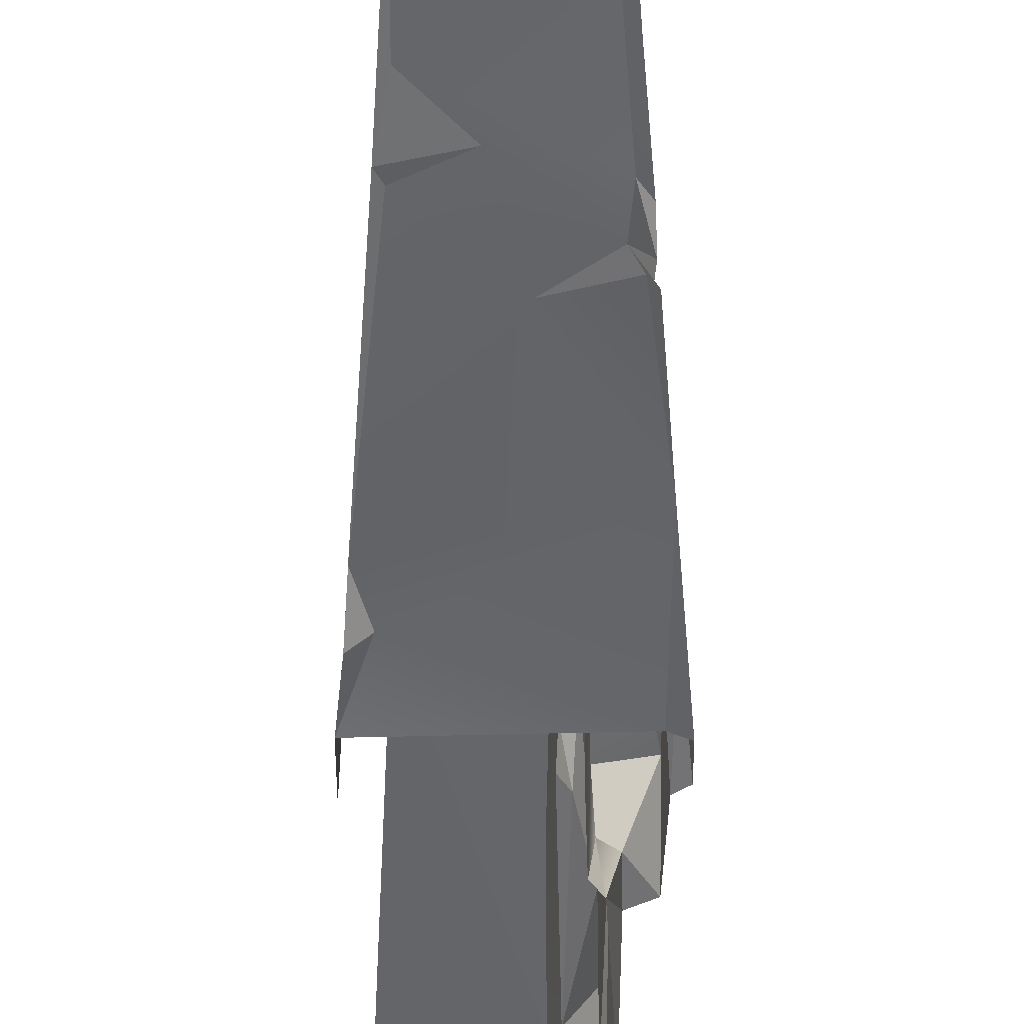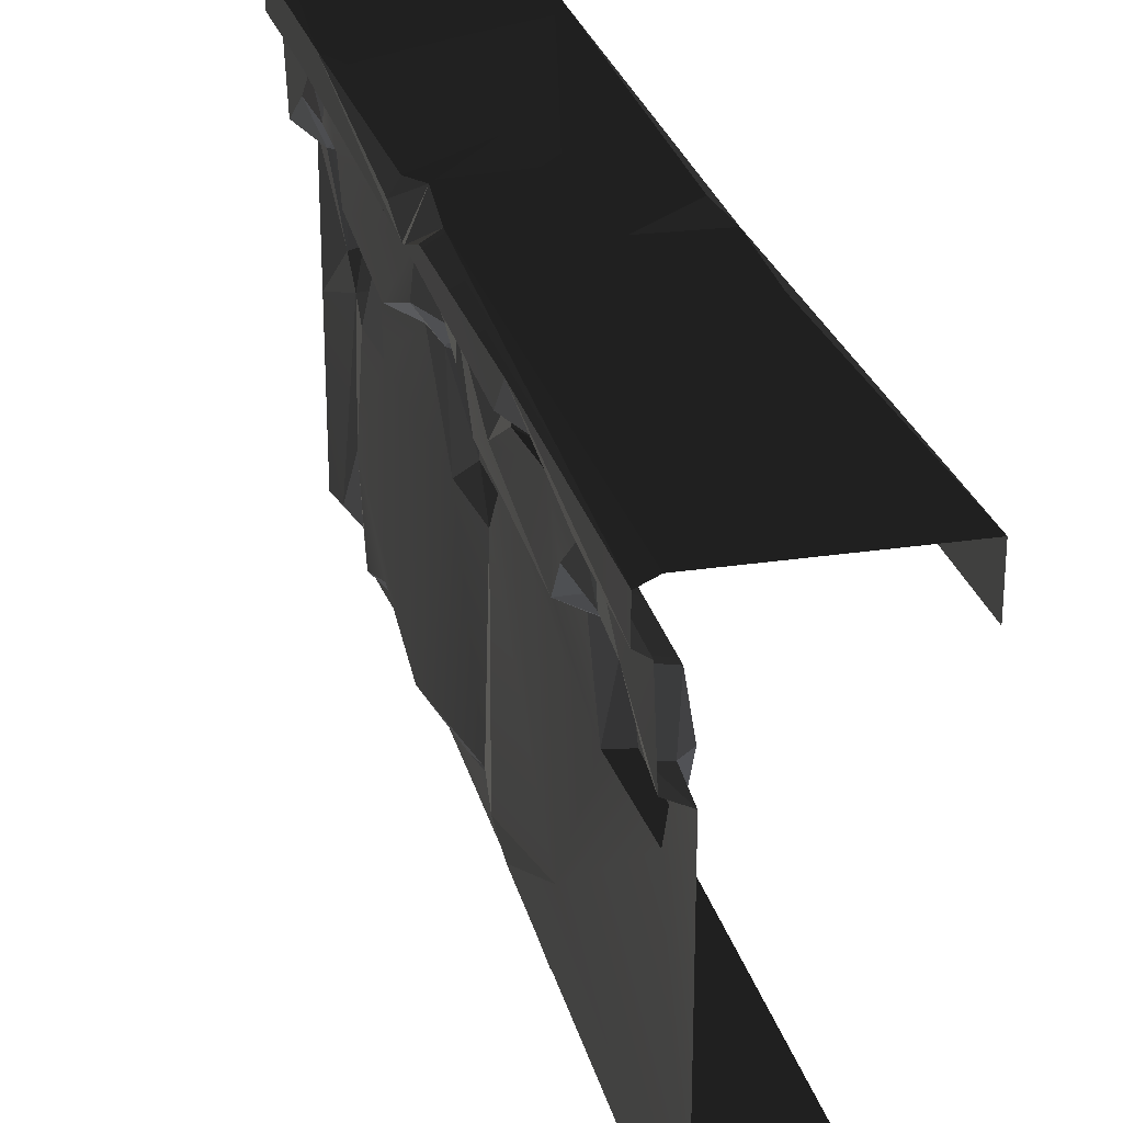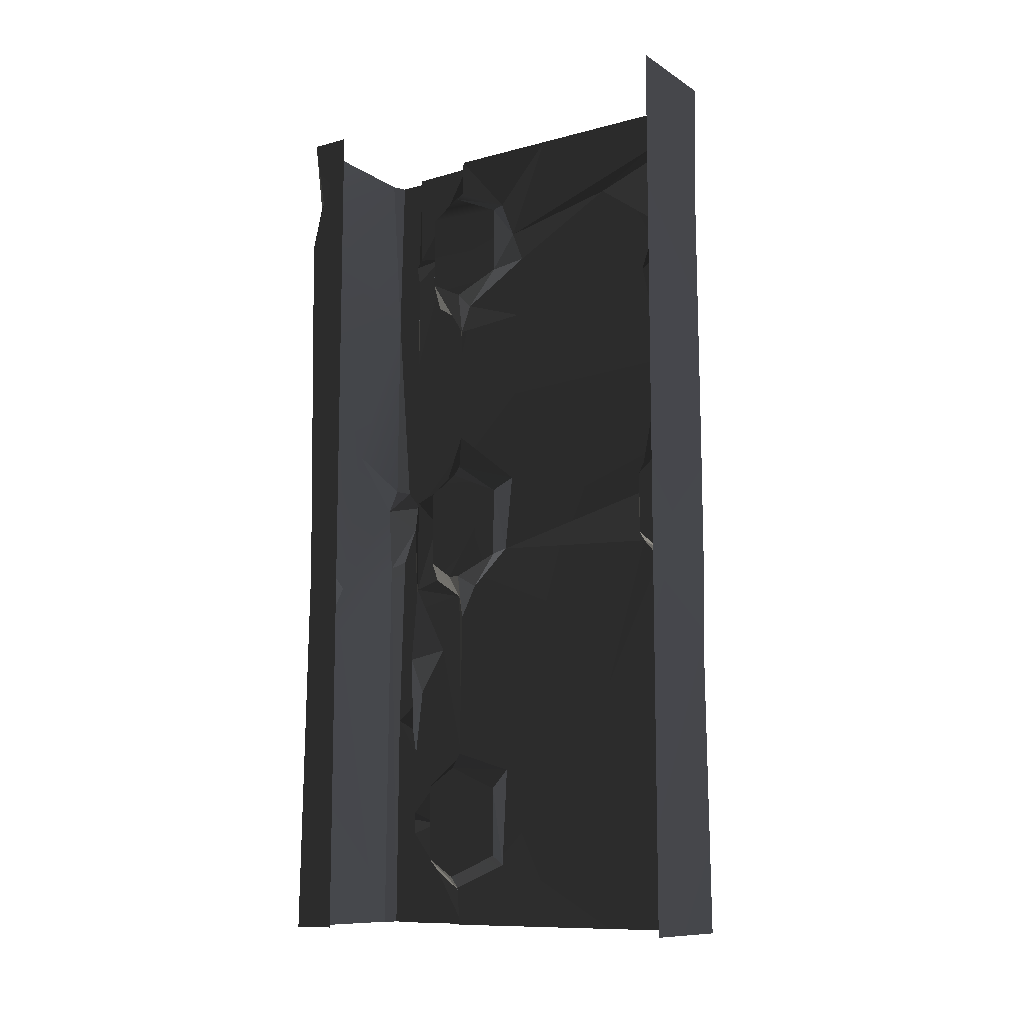
<metadata>
{"format":"obj","ext":"obj","renderer":"f3d","projection":"perspective","resolution":1024,"background":"white","views":[{"elev":38.4,"azim":179.8,"up":"+Z"},{"elev":27.0,"azim":-14.3,"up":"+Z"},{"elev":-10.7,"azim":123.9,"up":"+Y"}]}
</metadata>
<code>
v -0.6074 -2.309 1.387
v -0.6064 -3.244 1.187
v -0.6066 -2.841 0.5912
v -0.5996 -3.709 1.207
v -0.6116 -4 0.2903
v -0.6027 -2.462 1.46
v -0.6116 -4 1.474
v -0.6032 -3.82 1.482
v -0.6146 -3.157 1.481
v -0.5947 -2.135 1.187
v -0.5886 -2.263 0.2962
v -0.6048 -2.168 0.3856
v -0.6064 -0.5697 0.2938
v -0.5569 -0.2624 0.2817
v -0.5858 -0.3564 0.5891
v -0.5885 -0.3024 1.207
v -0.6116 -4.137e-06 0.9594
v -0.6116 -4.137e-06 1.474
v -0.4306 -1.59 2.002
v -0.007532 -0.5548 1.997
v -0.04643 -2.113 1.999
v -0.747 -0.7938 1.992
v -0.07413 -0.3181 2.004
v -0.6891 -3.694e-06 2.004
v 2.861e-06 -3.815e-06 1.987
v -0.2969 -2.31 1.998
v -0.7144 -1.735 1.975
v -0.6695 -1.849 1.991
v -0.7016 -2.154 1.997
v -0.04471 -2.732 1.999
v -0.6891 -4 2.004
v 2.906e-06 -4 1.997
v -0.6997 -0.8465 1.551
v -0.7076 -1.424 1.51
v -0.6228 -0.9403 1.486
v -0.6055 -1.769 1.155
v -0.6077 -1.258 0.2765
v -0.6079 -0.9122 1.122
v -0.6156 -1.517 1.482
v -0.5858 -0.3564 0.5891
v -0.5687 -1.941 0.393
v -0.5947 -2.135 1.187
v -0.5976 -0.8043 0.3707
v -0.6104 -0.6126 1.095
v -0.6064 -0.5697 0.2938
v -0.6228 -0.9403 1.486
v -0.6961 -3.16 1.528
v -0.7057 -2.614 1.654
v -0.702 -3.142 1.822
v -0.7021 -2.824 1.783
v -0.7032 -3.269 1.667
v -0.7008 -3.446 1.822
v -0.4628 -0.4449 0.0003294
v -0.5031 -0.7873 0.2358
v -0.475 -1.776 3.178e-05
v -0.5012 -1.76 0.2356
v -0.5108 -2.244 0.2406
v -0.4947 -0.3582 0.2281
v -0.4896 -1.019e-06 0.0007931
v -0.5026 -9.446e-07 0.2376
v -0.4926 -2.334 0.008455
v -0.005689 -2.253 1.969
v -0.007532 -0.5548 1.997
v 2.861e-06 -3.815e-06 1.801
v 2.906e-06 -4 1.801
v 2.906e-06 -4 1.997
v -0.003307 -0.33 1.932
v 2.861e-06 -3.815e-06 1.987
v -0.007532 -0.5548 1.997
v -0.7057 -2.614 1.654
v -0.7025 -2.282 1.823
v -0.6463 -2.659 1.814
v -0.684 -3.502 1.669
v -0.5505 -3.679 1.617
v -0.5471 -3.322 1.616
v -0.7032 -3.269 1.667
v -0.7005 -3.737 1.677
v -0.6817 -0.4874 1.669
v -0.6949 -0.7597 1.684
v -0.5505 -0.679 1.617
v -0.5467 -0.3194 1.612
v -0.7013 -0.2759 1.682
v -0.7056 -4 1.82
v -0.6932 -4 1.516
v -0.7005 -3.737 1.677
v -0.7 -3.552 1.822
v -0.7016 -2.154 1.997
v -0.7509 -4 1.976
v -0.7487 -2.965 1.967
v -0.7538 -2.117 1.947
v -0.5505 -0.679 1.617
v -0.5471 -0.6631 1.231
v -0.5467 -0.3194 1.612
v -0.547 -0.3371 1.231
v -0.5469 -0.7608 1.455
v -0.5581 -0.2214 1.48
v -0.5487 -1.835 1.23
v -0.5504 -1.823 1.617
v -0.5471 -2.181 1.612
v -0.5518 -2.258 1.505
v -0.5469 -1.73 1.476
v -0.5475 -2.259 1.45
v -0.5474 -2.163 1.231
v -0.5518 -2.258 1.505
v -0.7076 -1.424 1.51
v -0.6997 -0.8465 1.551
v -0.7011 -1.817 1.819
v -0.7008 -1.743 1.64
v -0.6949 -0.7597 1.684
v -0.6931 -0.5894 1.822
v -0.6817 -0.4874 1.669
v -0.6589 -1.953 1.667
v -0.6968 -2.244 1.688
v -0.5471 -2.181 1.612
v -0.5504 -1.823 1.617
v -0.4628 -0.4449 0.0003294
v -0.475 -1.776 3.178e-05
v 8.473e-06 -2.357 -2.503e-06
v 2.861e-06 -3.815e-06 -3.713e-05
v -0.4896 -1.019e-06 0.0007931
v -0.4926 -2.334 0.008455
v -0.4631 -2.817 2.618e-05
v 2.906e-06 -4 -2.325e-06
v -0.4896 -4 -2.325e-06
v -0.7469 -0.5162 1.864
v -0.747 -0.7938 1.992
v -0.7364 -1.834 1.838
v -0.7509 -3.341e-06 1.976
v -0.7516 -3.337e-06 1.851
v -0.7079 -0.4581 1.821
v -0.7013 -0.2759 1.682
v -0.7056 -3.6e-06 1.82
v -0.6932 -3.671e-06 1.516
v -0.5108 -2.244 0.2406
v -0.5026 -4 0.2376
v -0.4631 -2.817 2.618e-05
v -0.4896 -4 -2.325e-06
v -0.747 -0.7938 1.992
v -0.7144 -1.735 1.975
v -0.7536 -1.746 1.921
v -0.7499 -2.864 1.845
v -0.7533 -1.947 1.878
v -0.7538 -2.117 1.947
v -0.7487 -2.965 1.967
v -0.7509 -4 1.976
v -0.7516 -4 1.851
v -0.6032 -3.82 1.482
v -0.7005 -3.737 1.677
v -0.6764 -3.849 1.508
v -0.5505 -3.679 1.617
v -0.5687 -1.941 0.393
v -0.5467 -1.646 0.2703
v -0.6077 -1.258 0.2765
v -0.6064 -0.5697 0.2938
v -0.4947 -0.3582 0.2281
v -0.5569 -0.2624 0.2817
v -0.6116 -4.137e-06 1.474
v -0.6157 -0.1747 1.481
v -0.5885 -0.3024 1.207
v -0.6961 -3.16 1.528
v -0.6146 -3.157 1.481
v -0.6027 -2.462 1.46
v -0.5471 -3.322 1.616
v -0.5464 -3.768 1.48
v -0.547 -3.663 1.231
v -0.5468 -3.337 1.231
v -0.5468 -3.231 1.476
v -0.5505 -3.679 1.617
v -0.684 -3.502 1.669
v -0.7032 -3.269 1.667
v -0.7008 -3.446 1.822
v -0.6961 -3.16 1.528
v -0.6027 -2.462 1.46
v -0.6791 -2.342 1.535
v -0.6791 -2.342 1.535
v -0.5471 -2.181 1.612
v -0.6968 -2.244 1.688
v -0.5518 -2.258 1.505
v -0.7013 -0.2759 1.682
v -0.6157 -0.1747 1.481
v -0.6932 -3.671e-06 1.516
v -0.6228 -0.9403 1.486
v -0.7076 -1.424 1.51
v -0.6156 -1.517 1.482
v -0.6116 -4.137e-06 0.9594
v -0.5885 -0.3024 1.207
v -0.5988 -0.4739 1.145
v -0.5012 -1.76 0.2356
v -0.5099 -1.856 0.3558
v -0.51 -2.144 0.3559
v -0.5108 -2.244 0.2406
v -0.5947 -2.135 1.187
v -0.6048 -2.168 0.3856
v -0.5687 -1.941 0.393
v -0.7499 -2.864 1.845
v -0.7025 -2.282 1.823
v -0.7533 -1.947 1.878
v -0.6589 -1.953 1.667
v -0.7011 -1.817 1.819
v -0.7025 -2.282 1.823
v -0.7328 -3.497 1.839
v -0.702 -3.142 1.822
v -0.7487 -2.965 1.967
v -0.7328 -3.497 1.839
v -0.7487 -2.965 1.967
v -0.7516 -4 1.851
v -0.5031 -0.7873 0.2358
v -0.6077 -1.258 0.2765
v -0.5467 -1.646 0.2703
v -0.6997 -0.8465 1.551
v -0.6228 -0.9403 1.486
v -0.5505 -0.679 1.617
v -0.5687 -1.941 0.393
v -0.6048 -2.168 0.3856
v -0.51 -2.144 0.3559
v -0.6116 -4 0.2903
v -0.5108 -2.244 0.2406
v -0.5886 -2.263 0.2962
v -0.6157 -0.1747 1.481
v -0.7013 -0.2759 1.682
v -0.5467 -0.3194 1.612
v -0.5108 -2.244 0.2406
v -0.6116 -4 0.2903
v -0.5026 -4 0.2376
v -0.599 -1.676 1.482
v -0.7008 -1.743 1.64
v -0.5504 -1.823 1.617
v -0.7008 -1.743 1.64
v -0.6156 -1.517 1.482
v -0.7076 -1.424 1.51
v -0.5468 -3.231 1.476
v -0.6961 -3.16 1.528
v -0.5471 -3.322 1.616
v -0.6036 -0.1888 0.33
v -0.6116 -4.137e-06 0.9594
v -0.5988 -0.4739 1.145
v -0.6116 -4.137e-06 0.2903
v -0.5026 -9.446e-07 0.2376
v -0.5569 -0.2624 0.2817
v -0.4947 -0.3582 0.2281
v -0.6032 -3.82 1.482
v -0.6764 -3.849 1.508
v -0.6116 -4 1.474
v -0.7025 -2.282 1.823
v -0.6742 -3.017 1.823
v -0.6463 -2.659 1.814
v -0.7533 -1.947 1.878
v -0.6695 -1.849 1.991
v -0.7016 -2.154 1.997
v -0.6077 -1.258 0.2765
v -0.5031 -0.7873 0.2358
v -0.5976 -0.8043 0.3707
v -0.6104 -0.6126 1.095
v -0.5471 -0.6631 1.231
v -0.5981 -0.8165 1.417
v -0.5988 -0.4739 1.145
v -0.547 -0.3371 1.231
v -0.5471 -0.6631 1.231
v -0.684 -3.502 1.669
v -0.7 -3.552 1.822
v -0.7005 -3.737 1.677
v -0.7025 -2.282 1.823
v -0.6968 -2.244 1.688
v -0.6589 -1.953 1.667
v -0.6791 -2.342 1.535
v -0.6968 -2.244 1.688
v -0.7025 -2.282 1.823
v -0.6931 -0.5894 1.822
v -0.7469 -0.5162 1.864
v -0.7011 -1.817 1.819
v -0.7364 -1.834 1.838
v -0.7079 -0.4581 1.821
v -0.7056 -3.6e-06 1.82
v -0.7469 -0.5162 1.864
v -0.5108 -2.244 0.2406
v -0.51 -2.144 0.3559
v -0.6048 -2.168 0.3856
v -0.5569 -0.2624 0.2817
v -0.5026 -9.446e-07 0.2376
v -0.6116 -4.137e-06 0.2903
v -0.6817 -0.4874 1.669
v -0.7013 -0.2759 1.682
v -0.7079 -0.4581 1.821
v -0.6742 -3.017 1.823
v -0.7499 -2.864 1.845
v -0.7487 -2.965 1.967
v -0.7025 -2.282 1.823
v -0.7499 -2.864 1.845
v -0.6742 -3.017 1.823
v -0.5505 -0.679 1.617
v -0.6949 -0.7597 1.684
v -0.6997 -0.8465 1.551
v -0.5471 -3.322 1.616
v -0.6961 -3.16 1.528
v -0.7032 -3.269 1.667
v -0.7011 -1.817 1.819
v -0.7533 -1.947 1.878
v -0.7025 -2.282 1.823
v -0.5947 -2.135 1.187
v -0.6055 -1.769 1.155
v -0.5487 -1.835 1.23
v -0.5487 -1.835 1.23
v -0.6055 -1.769 1.155
v -0.599 -1.676 1.482
v -0.6116 -4.137e-06 1.474
v -0.6932 -3.671e-06 1.516
v -0.6157 -0.1747 1.481
v -0.5474 -2.163 1.231
v -0.5475 -2.259 1.45
v -0.6074 -2.309 1.387
v -0.5505 -0.679 1.617
v -0.6228 -0.9403 1.486
v -0.5469 -0.7608 1.455
v -0.5981 -0.8165 1.417
v -0.6079 -0.9122 1.122
v -0.6104 -0.6126 1.095
v -0.7025 -2.282 1.823
v -0.7057 -2.614 1.654
v -0.6791 -2.342 1.535
v -0.6961 -3.16 1.528
v -0.6036 -0.1888 0.33
v -0.5988 -0.4739 1.145
v -0.5858 -0.3564 0.5891
v -0.6589 -1.953 1.667
v -0.7008 -1.743 1.64
v -0.7011 -1.817 1.819
v -0.5504 -1.823 1.617
v -0.7008 -1.743 1.64
v -0.6589 -1.953 1.667
v -0.6932 -4 1.516
v -0.6116 -4 1.474
v -0.6764 -3.849 1.508
v -0.6932 -4 1.516
v -0.6764 -3.849 1.508
v -0.7005 -3.737 1.677
v -0.003307 -0.33 1.932
v -0.07413 -0.3181 2.004
v 2.861e-06 -3.815e-06 1.987
v 2.906e-06 -4 1.997
v -0.04471 -2.732 1.999
v -0.005689 -2.253 1.969
v -0.005689 -2.253 1.969
v -0.04643 -2.113 1.999
v -0.007532 -0.5548 1.997
v -0.6027 -2.462 1.46
v -0.6074 -2.309 1.387
v -0.5475 -2.259 1.45
v -0.5475 -2.259 1.45
v -0.6791 -2.342 1.535
v -0.6027 -2.462 1.46
v -0.5099 -1.856 0.3558
v -0.5687 -1.941 0.393
v -0.51 -2.144 0.3559
v -0.5467 -1.646 0.2703
v -0.5687 -1.941 0.393
v -0.5099 -1.856 0.3558
v -0.6064 -3.244 1.187
v -0.5468 -3.337 1.231
v -0.5996 -3.709 1.207
v -0.6064 -3.244 1.187
v -0.5468 -3.231 1.476
v -0.5468 -3.337 1.231
v -0.6695 -1.849 1.991
v -0.7364 -1.834 1.838
v -0.7536 -1.746 1.921
v -0.7364 -1.834 1.838
v -0.747 -0.7938 1.992
v -0.7536 -1.746 1.921
v -0.5976 -0.8043 0.3707
v -0.5031 -0.7873 0.2358
v -0.6064 -0.5697 0.2938
v -0.5996 -3.709 1.207
v -0.547 -3.663 1.231
v -0.6032 -3.82 1.482
v -0.5464 -3.768 1.48
v -0.5468 -3.337 1.231
v -0.547 -3.663 1.231
v -0.5996 -3.709 1.207
v -0.5467 -1.646 0.2703
v -0.5012 -1.76 0.2356
v -0.5031 -0.7873 0.2358
v -0.6064 -0.5697 0.2938
v -0.4947 -0.3582 0.2281
v -0.5099 -1.856 0.3558
v -0.5012 -1.76 0.2356
v -0.5467 -1.646 0.2703
v -0.4631 -2.817 2.618e-05
v -0.4926 -2.334 0.008455
v -0.5108 -2.244 0.2406
v -0.6048 -2.168 0.3856
v -0.5886 -2.263 0.2962
v -0.5108 -2.244 0.2406
v -0.5468 -3.231 1.476
v -0.6146 -3.157 1.481
v -0.6961 -3.16 1.528
v -0.6064 -3.244 1.187
v -0.6146 -3.157 1.481
v -0.5468 -3.231 1.476
v -0.7016 -2.154 1.997
v -0.7538 -2.117 1.947
v -0.7533 -1.947 1.878
v -0.5487 -1.835 1.23
v -0.599 -1.676 1.482
v -0.5469 -1.73 1.476
v -0.5504 -1.823 1.617
v -0.5469 -1.73 1.476
v -0.599 -1.676 1.482
v -0.07413 -0.3181 2.004
v -0.003307 -0.33 1.932
v -0.007532 -0.5548 1.997
v -0.7509 -3.341e-06 1.976
v -0.6891 -3.694e-06 2.004
v -0.747 -0.7938 1.992
v -0.5981 -0.8165 1.417
v -0.5469 -0.7608 1.455
v -0.6228 -0.9403 1.486
v -0.5981 -0.8165 1.417
v -0.5471 -0.6631 1.231
v -0.5469 -0.7608 1.455
v -0.5947 -2.135 1.187
v -0.5487 -1.835 1.23
v -0.5474 -2.163 1.231
v -0.6074 -2.309 1.387
v -0.5947 -2.135 1.187
v -0.5474 -2.163 1.231
v -0.6036 -0.1888 0.33
v -0.5569 -0.2624 0.2817
v -0.6116 -4.137e-06 0.2903
v -0.5858 -0.3564 0.5891
v -0.5569 -0.2624 0.2817
v -0.6036 -0.1888 0.33
v -0.6817 -0.4874 1.669
v -0.7079 -0.4581 1.821
v -0.6725 -0.5119 1.822
v -0.6725 -0.5119 1.822
v -0.7079 -0.4581 1.821
v -0.7469 -0.5162 1.864
v -0.5885 -0.3024 1.207
v -0.547 -0.3371 1.231
v -0.5988 -0.4739 1.145
v -0.547 -0.3371 1.231
v -0.5885 -0.3024 1.207
v -0.5581 -0.2214 1.48
v -0.6891 -4 2.004
v -0.7509 -4 1.976
v -0.7016 -2.154 1.997
v -0.7516 -4 1.851
v -0.7056 -4 1.82
v -0.7 -3.552 1.822
v -0.702 -3.142 1.822
v -0.6742 -3.017 1.823
v -0.7487 -2.965 1.967
v -0.7021 -2.824 1.783
v -0.6742 -3.017 1.823
v -0.702 -3.142 1.822
v -0.6032 -3.82 1.482
v -0.5464 -3.768 1.48
v -0.5505 -3.679 1.617
v -0.6742 -3.017 1.823
v -0.7021 -2.824 1.783
v -0.6463 -2.659 1.814
v -0.6463 -2.659 1.814
v -0.7021 -2.824 1.783
v -0.7057 -2.614 1.654
v -0.7 -3.552 1.822
v -0.7328 -3.497 1.839
v -0.7516 -4 1.851
v -0.6782 -3.481 1.81
v -0.7008 -3.446 1.822
v -0.702 -3.142 1.822
v -0.7008 -3.446 1.822
v -0.6782 -3.481 1.81
v -0.684 -3.502 1.669
v -0.5885 -0.3024 1.207
v -0.6157 -0.1747 1.481
v -0.5581 -0.2214 1.48
v -0.5467 -0.3194 1.612
v -0.5581 -0.2214 1.48
v -0.6157 -0.1747 1.481
v -0.005689 -2.253 1.969
v -0.04471 -2.732 1.999
v -0.2969 -2.31 1.998
v -0.6104 -0.6126 1.095
v -0.5858 -0.3564 0.5891
v -0.5988 -0.4739 1.145
v -0.5471 -0.6631 1.231
v -0.6104 -0.6126 1.095
v -0.5988 -0.4739 1.145
v -0.6055 -1.769 1.155
v -0.6156 -1.517 1.482
v -0.599 -1.676 1.482
v -0.7008 -1.743 1.64
v -0.599 -1.676 1.482
v -0.6156 -1.517 1.482
v -0.7516 -3.337e-06 1.851
v -0.7469 -0.5162 1.864
v -0.7056 -3.6e-06 1.82
v -0.5886 -2.263 0.2962
v -0.6048 -2.168 0.3856
v -0.6066 -2.841 0.5912
v -0.7364 -1.834 1.838
v -0.7533 -1.947 1.878
v -0.7011 -1.817 1.819
v -0.7364 -1.834 1.838
v -0.6695 -1.849 1.991
v -0.7533 -1.947 1.878
v -0.2969 -2.31 1.998
v -0.04643 -2.113 1.999
v -0.005689 -2.253 1.969
v -0.6079 -0.9122 1.122
v -0.5981 -0.8165 1.417
v -0.6228 -0.9403 1.486
v -0.6817 -0.4874 1.669
v -0.6725 -0.5119 1.822
v -0.6931 -0.5894 1.822
v -0.6725 -0.5119 1.822
v -0.7469 -0.5162 1.864
v -0.6931 -0.5894 1.822
v -0.7144 -1.735 1.975
v -0.4306 -1.59 2.002
v -0.6695 -1.849 1.991
v -0.7536 -1.746 1.921
v -0.7144 -1.735 1.975
v -0.6695 -1.849 1.991
v -0.7 -3.552 1.822
v -0.684 -3.502 1.669
v -0.6782 -3.481 1.81
v -0.6791 -2.342 1.535
v -0.5475 -2.259 1.45
v -0.5518 -2.258 1.505
g WallLong_1_(7)_4948_14
f 1 3 2
f 3 4 2
f 5 4 3
f 1 2 6
f 5 7 4
f 4 7 8
f 6 2 9
f 3 1 10
f 5 3 11
f 10 12 3
f 13 15 14
f 16 18 17
f 19 21 20
f 20 22 19
f 22 20 23
f 22 23 24
f 24 23 25
f 21 19 26
f 22 27 19
f 28 26 19
f 26 28 29
f 30 26 29
f 30 29 31
f 32 30 31
f 33 35 34
f 36 38 37
f 38 36 39
f 40 37 38
f 37 41 36
f 41 42 36
f 40 43 37
f 40 38 44
f 43 40 45
f 46 38 39
f 47 49 48
f 50 48 49
f 51 49 47
f 52 49 51
f 53 55 54
f 54 55 56
f 55 57 56
f 53 54 58
f 58 59 53
f 59 58 60
f 57 55 61
f 62 64 63
f 64 62 65
f 65 62 66
f 64 68 67
f 64 67 69
f 70 72 71
f 73 75 74
f 75 73 76
f 74 77 73
f 78 80 79
f 80 78 81
f 78 82 81
f 83 85 84
f 83 86 85
f 87 89 88
f 90 89 87
f 91 93 92
f 93 94 92
f 91 92 95
f 94 93 96
f 97 99 98
f 100 99 97
f 97 98 101
f 102 97 103
f 104 97 102
f 105 107 106
f 108 107 105
f 106 107 109
f 107 110 109
f 110 111 109
f 112 114 113
f 115 114 112
f 116 118 117
f 116 119 118
f 119 116 120
f 117 118 121
f 121 118 122
f 122 118 123
f 122 123 124
f 125 127 126
f 126 128 125
f 125 128 129
f 130 132 131
f 131 132 133
f 134 136 135
f 135 136 137
f 138 140 139
f 141 143 142
f 143 141 144
f 144 146 145
f 147 149 148
f 148 150 147
f 151 153 152
f 154 156 155
f 157 159 158
f 160 162 161
f 163 165 164
f 165 163 166
f 166 163 167
f 168 163 164
f 169 171 170
f 172 174 173
f 175 177 176
f 178 175 176
f 179 181 180
f 182 184 183
f 185 187 186
f 188 190 189
f 188 191 190
f 192 194 193
f 195 197 196
f 198 200 199
f 201 203 202
f 204 206 205
f 207 209 208
f 210 212 211
f 213 215 214
f 216 218 217
f 219 221 220
f 222 224 223
f 225 227 226
f 228 230 229
f 231 233 232
f 234 236 235
f 237 234 235
f 238 240 239
f 241 243 242
f 244 246 245
f 247 249 248
f 250 252 251
f 253 255 254
f 256 258 257
f 259 261 260
f 262 264 263
f 265 267 266
f 268 270 269
f 270 271 269
f 272 274 273
f 275 277 276
f 278 280 279
f 281 283 282
f 284 286 285
f 287 289 288
f 290 292 291
f 293 295 294
f 296 298 297
f 299 301 300
f 302 304 303
f 305 307 306
f 308 310 309
f 311 313 312
f 314 316 315
f 317 319 318
f 318 319 320
f 321 323 322
f 324 326 325
f 327 329 328
f 330 332 331
f 333 335 334
f 336 338 337
f 339 341 340
f 342 344 343
f 345 347 346
f 348 350 349
f 351 353 352
f 354 356 355
f 357 359 358
f 360 362 361
f 363 365 364
f 366 368 367
f 369 371 370
f 372 374 373
f 373 374 375
f 376 378 377
f 379 381 380
f 382 383 381
f 384 386 385
f 387 389 388
f 390 392 391
f 393 395 394
f 396 398 397
f 399 401 400
f 402 404 403
f 405 407 406
f 408 410 409
f 411 413 412
f 414 416 415
f 417 419 418
f 420 422 421
f 423 425 424
f 426 428 427
f 429 431 430
f 432 434 433
f 435 437 436
f 438 440 439
f 441 443 442
f 444 446 445
f 447 449 448
f 450 452 451
f 453 455 454
f 456 458 457
f 459 461 460
f 462 464 463
f 465 467 466
f 466 468 465
f 468 466 469
f 470 469 466
f 471 473 472
f 474 476 475
f 477 479 478
f 480 482 481
f 483 485 484
f 486 488 487
f 489 491 490
f 492 494 493
f 495 497 496
f 498 500 499
f 501 503 502
f 504 506 505
f 507 509 508
f 510 512 511
f 513 515 514
f 516 518 517
f 519 521 520
f 522 524 523
f 525 527 526
f 528 530 529

</code>
